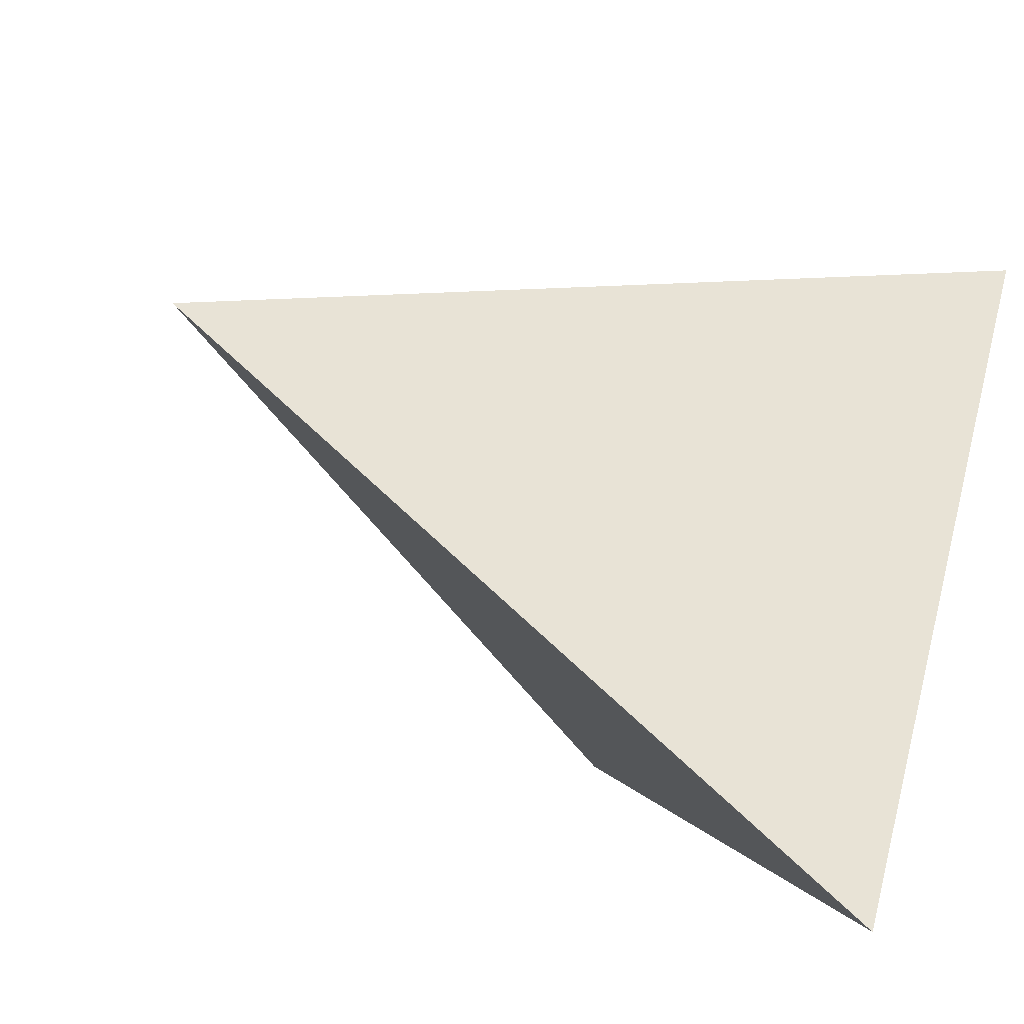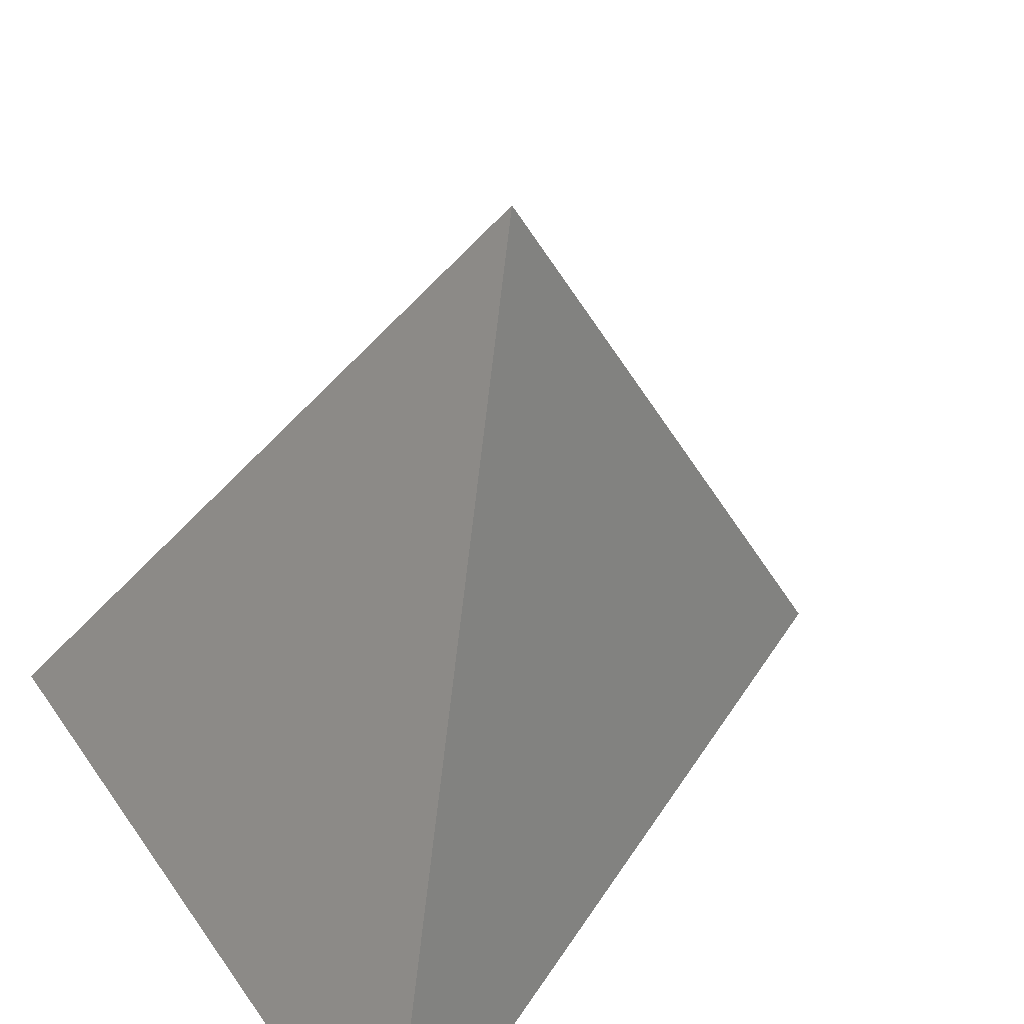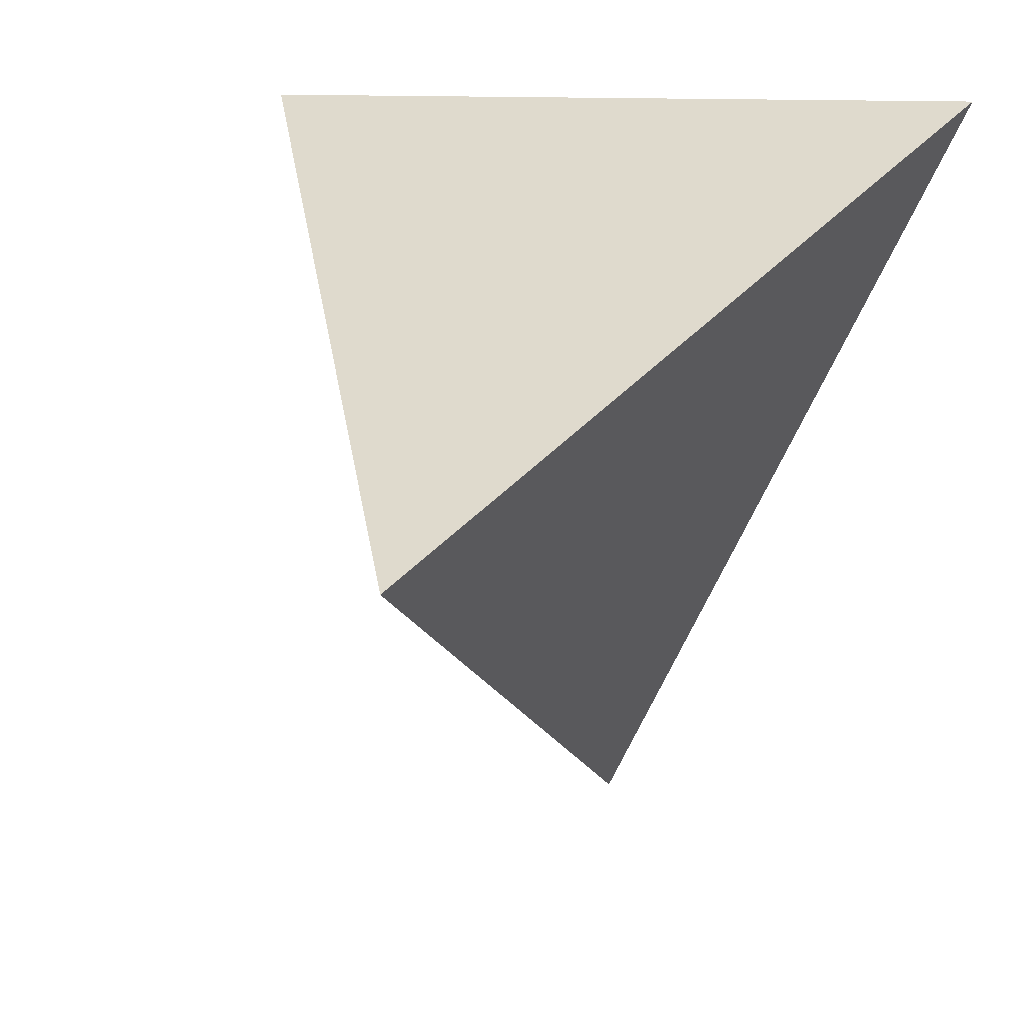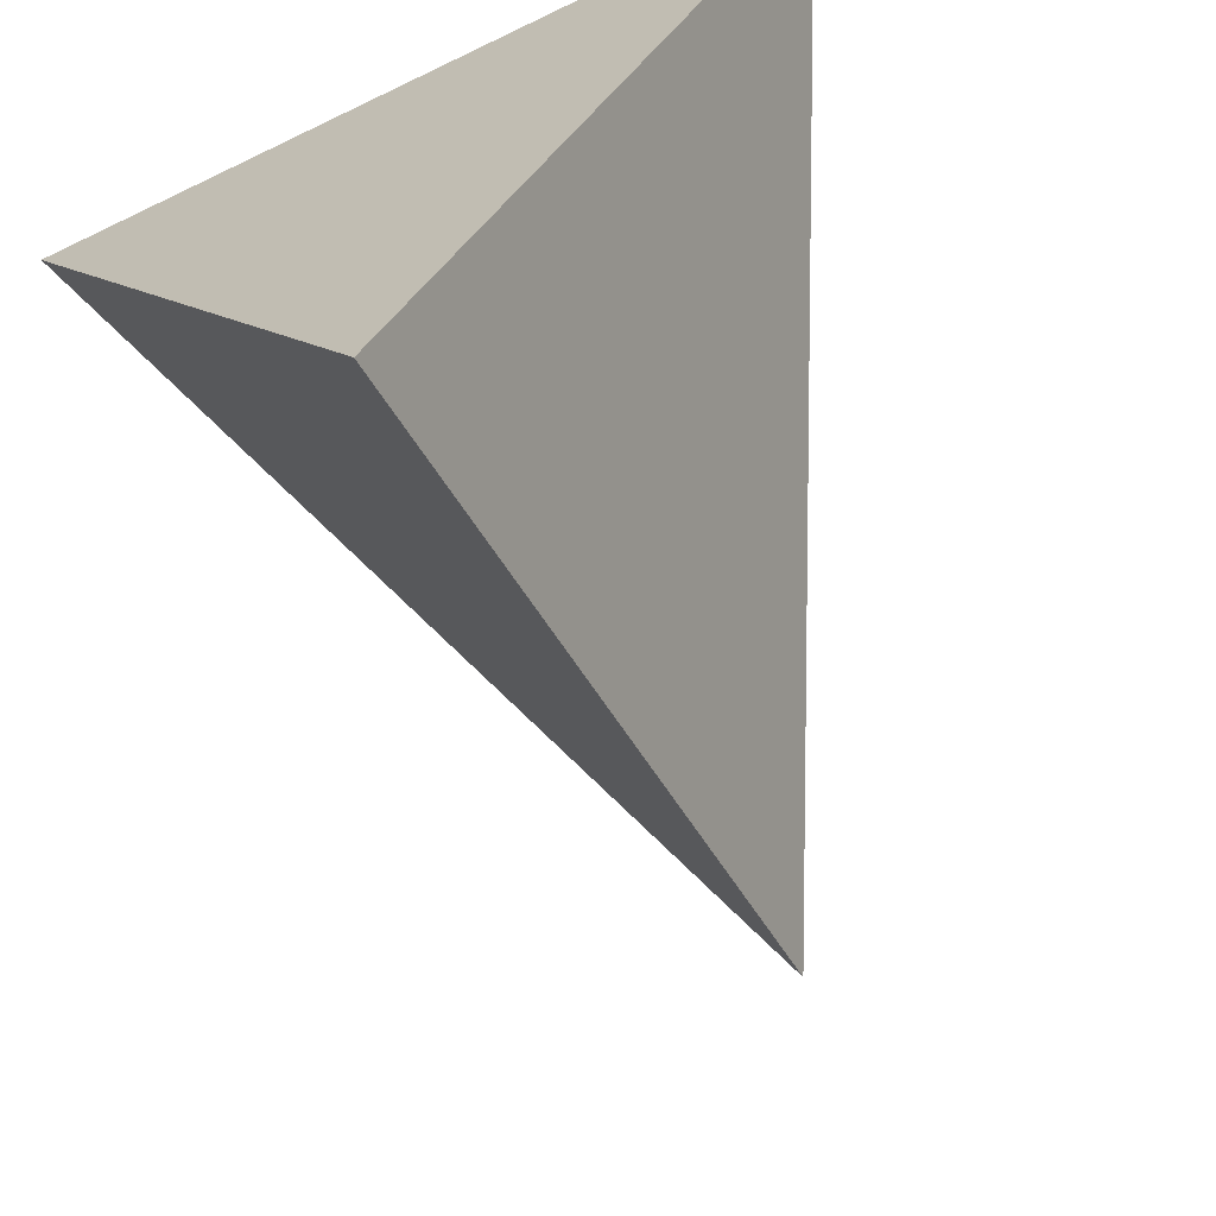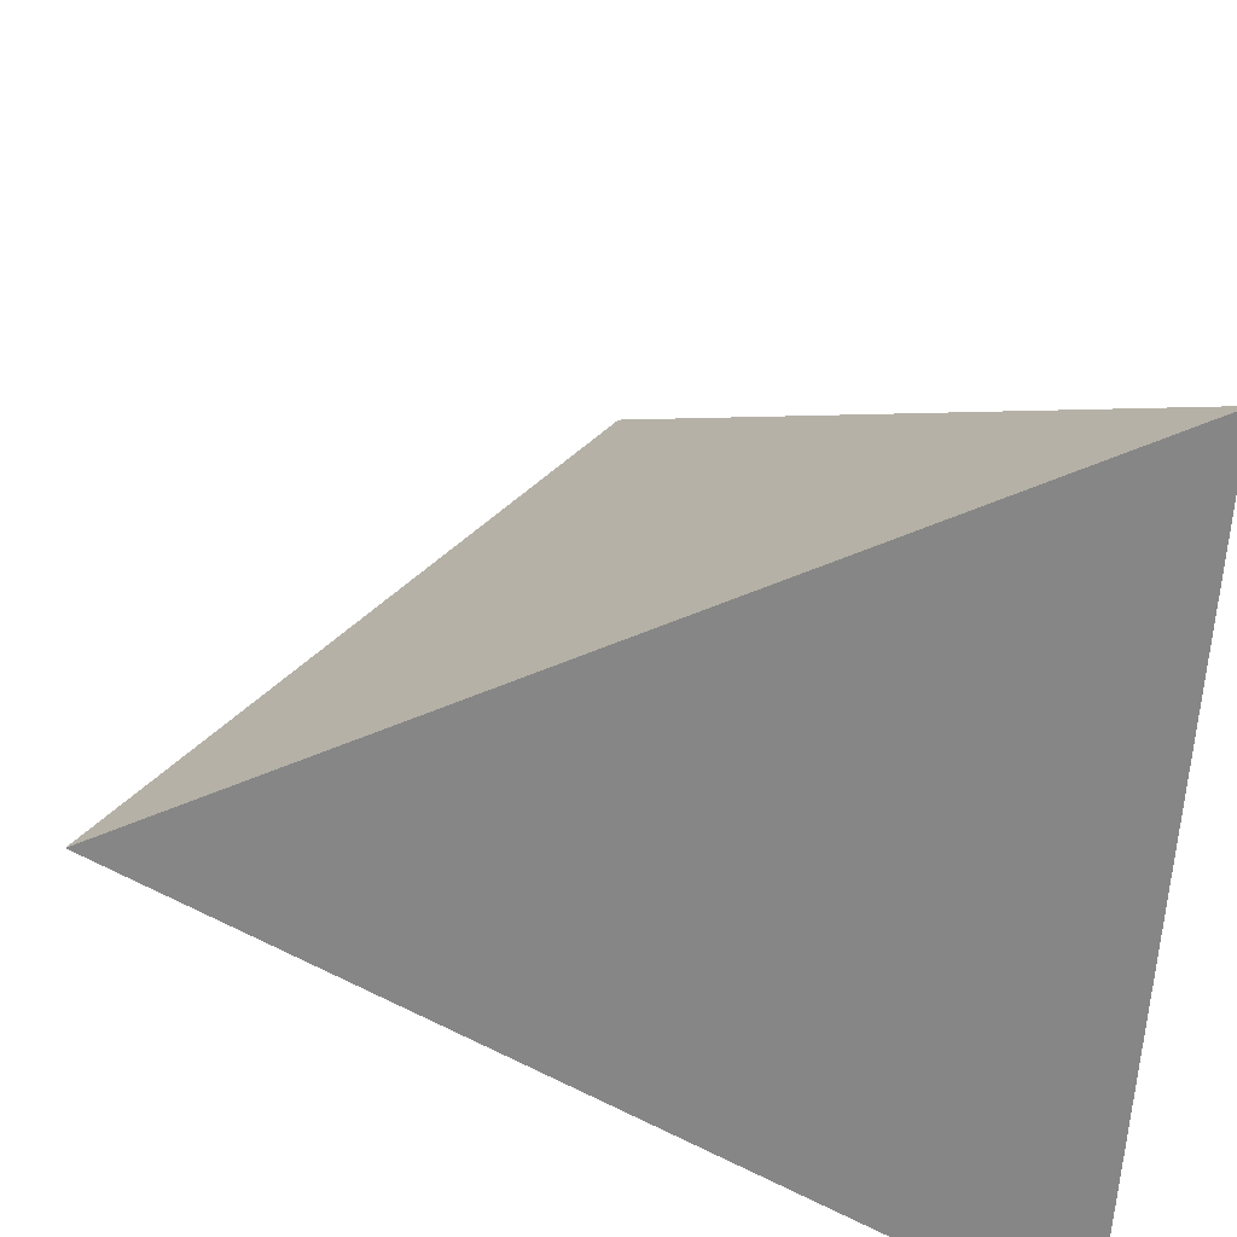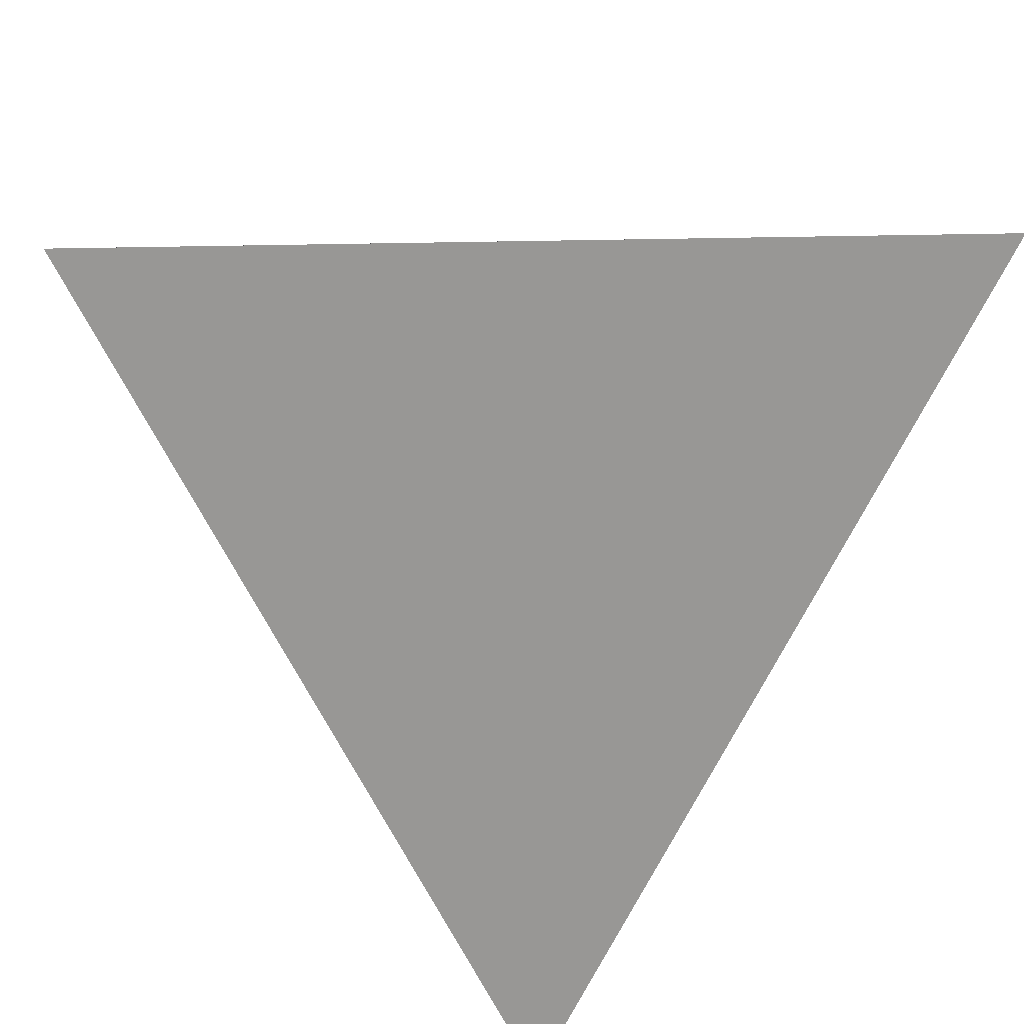
<metadata>
{"format":"obj","ext":"obj","renderer":"f3d","projection":"perspective","resolution":1024,"background":"white","views":[{"elev":-63.1,"azim":55.4,"up":"+Y"},{"elev":46.4,"azim":-122.7,"up":"+Z"},{"elev":10.8,"azim":16.6,"up":"+Y"},{"elev":-66.7,"azim":-154.1,"up":"+Y"},{"elev":-62.0,"azim":86.4,"up":"+Z"},{"elev":22.1,"azim":176.8,"up":"+Y"}]}
</metadata>
<code>
v 0 0 1
v 0 -1 -1
v -1 1 -1
v 1 1 -1
f 1 3 2
f 2 4 1
f 4 3 1
f 2 3 4

</code>
